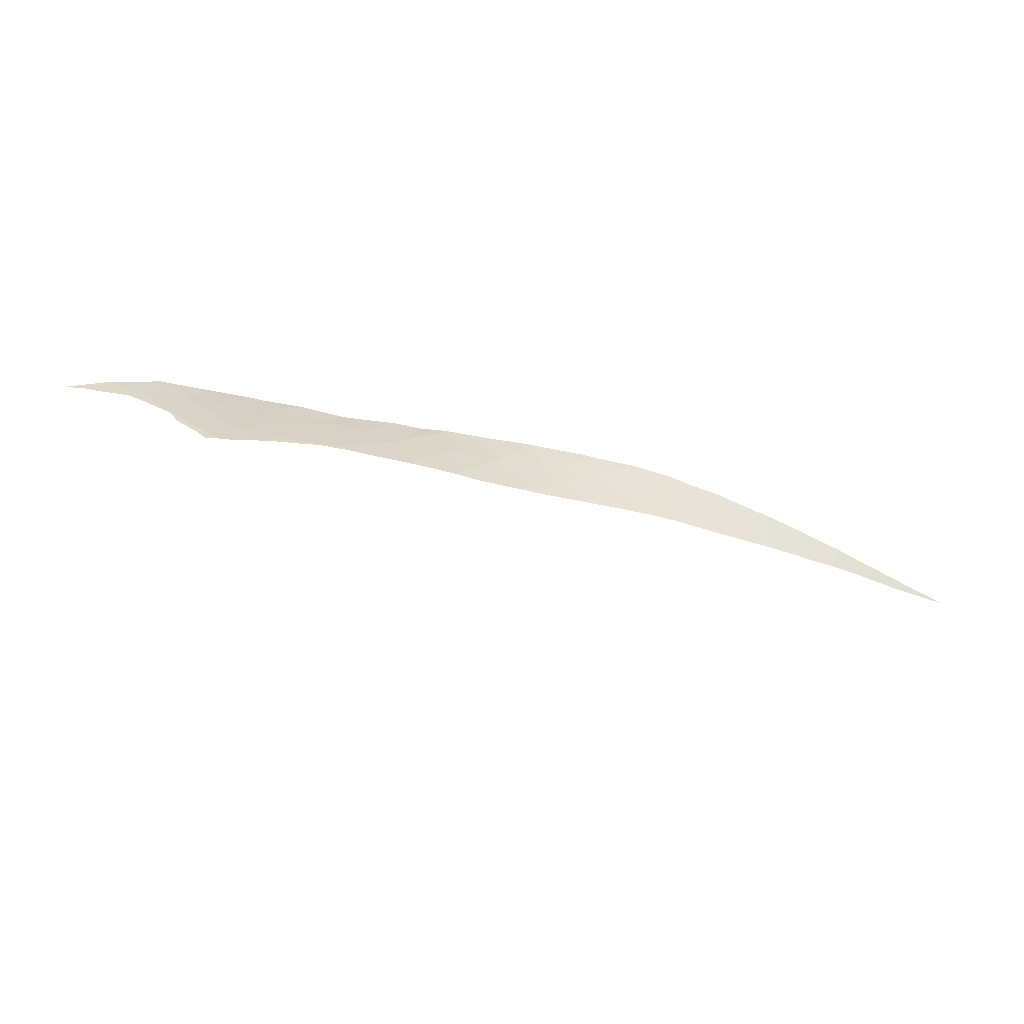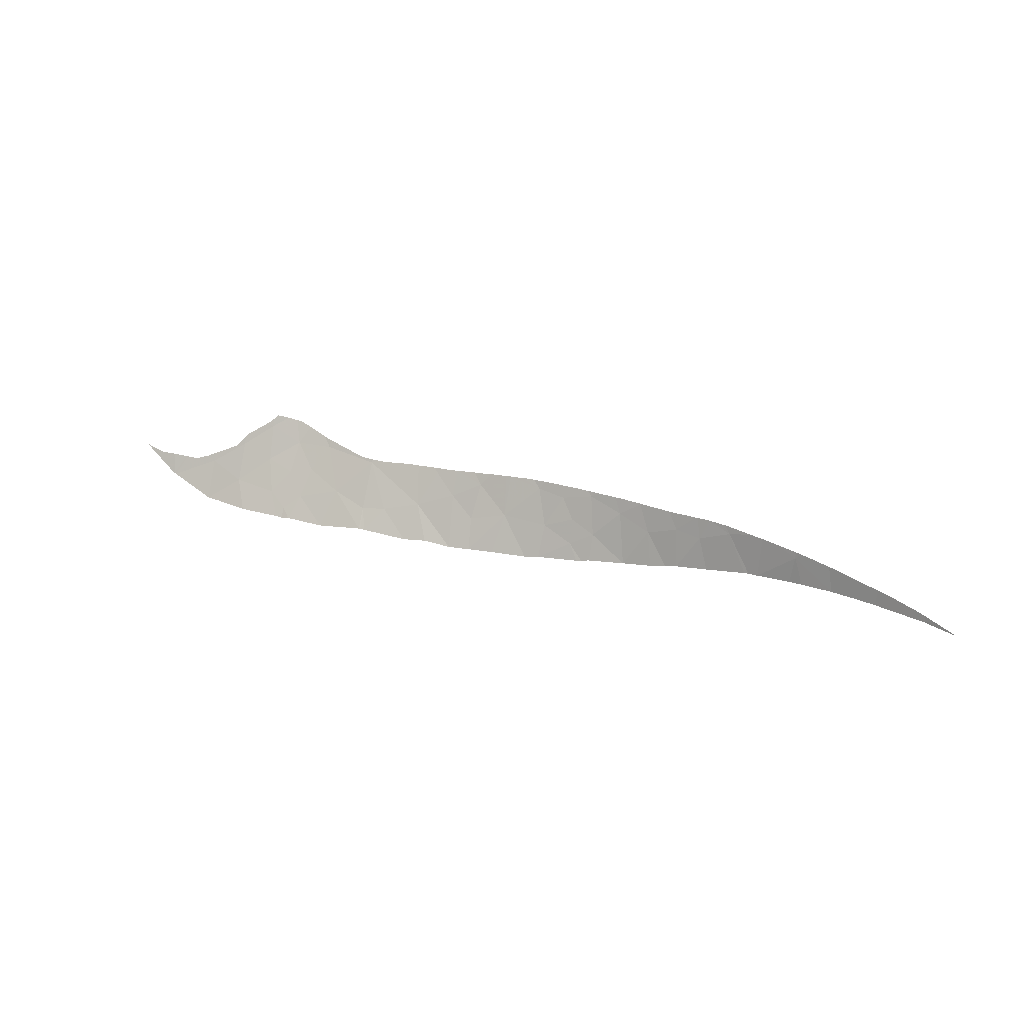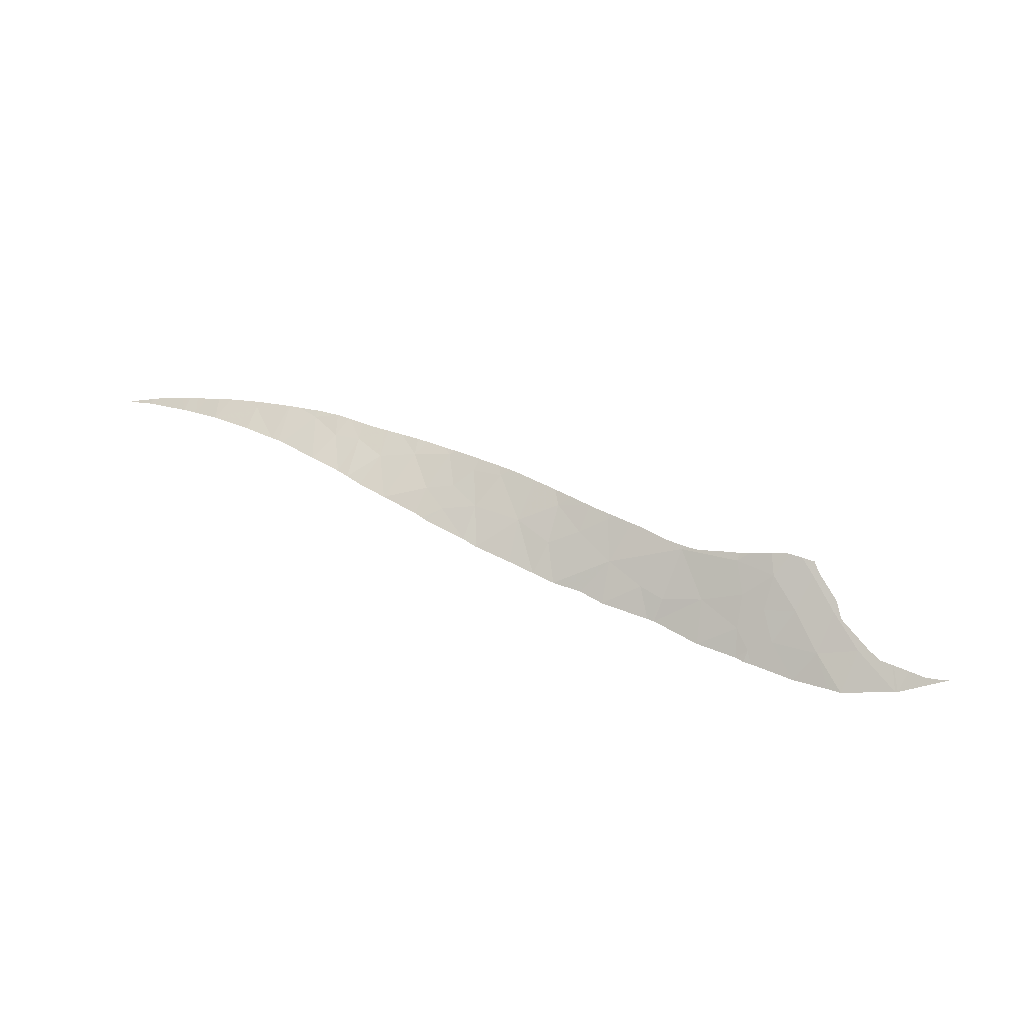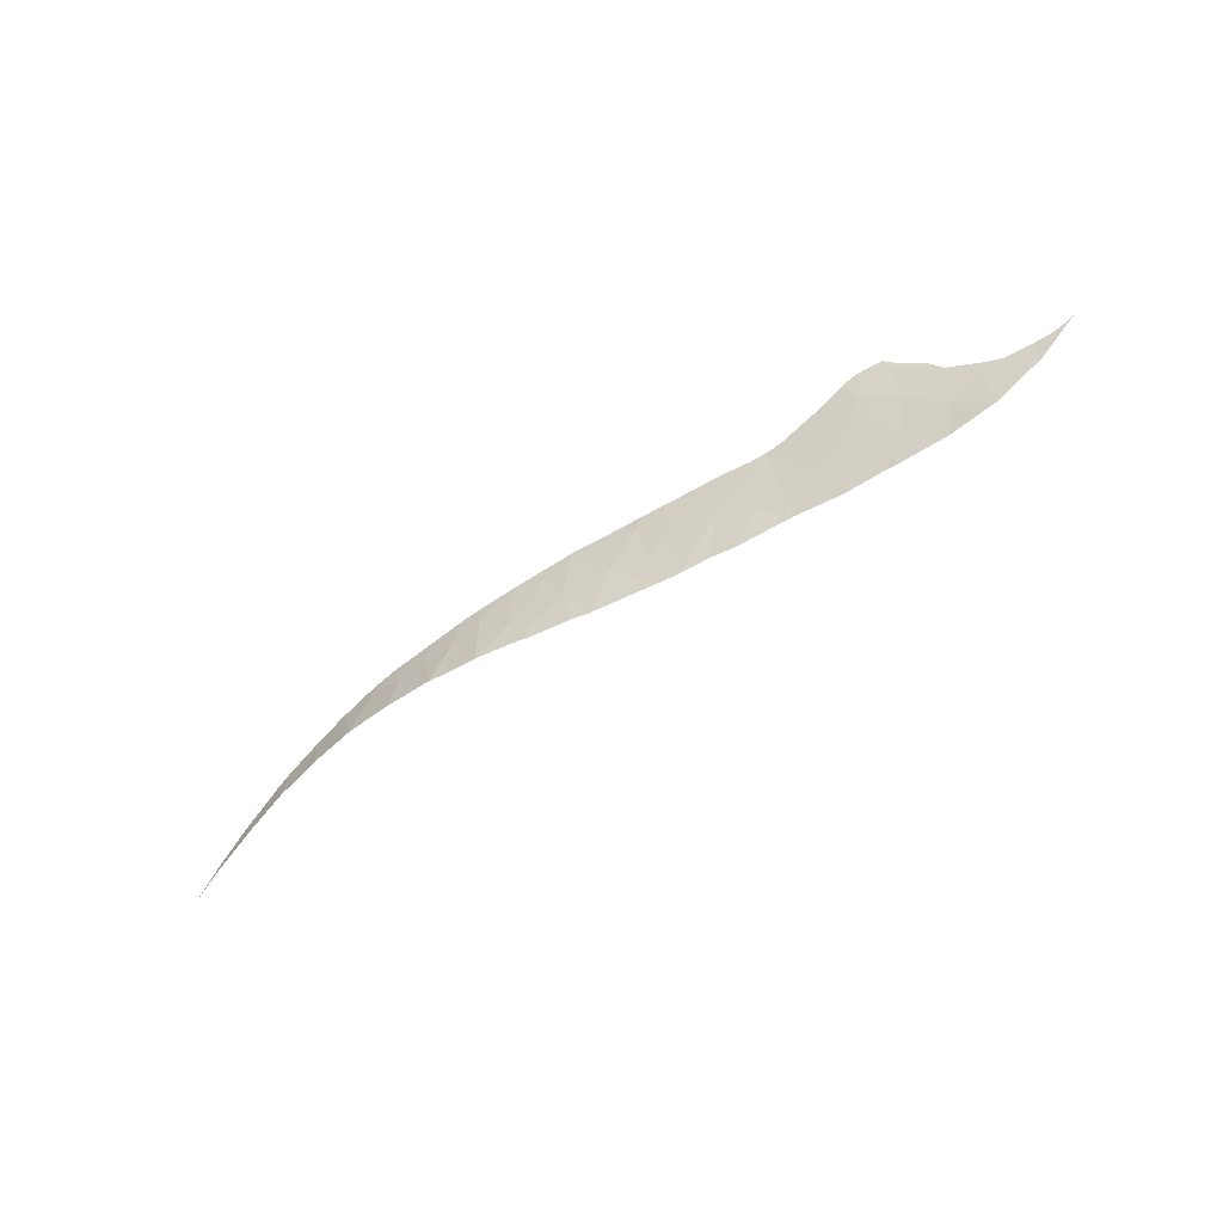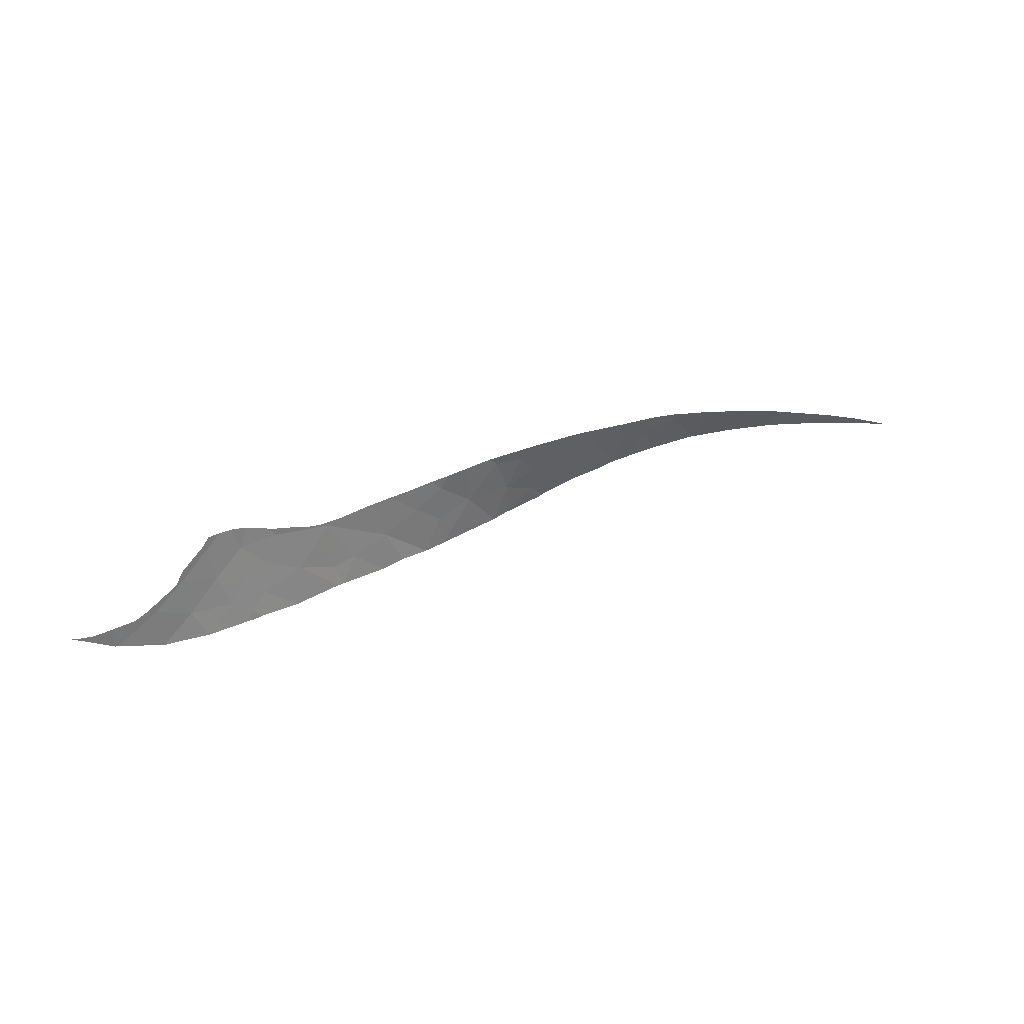
<metadata>
{"format":"obj","ext":"obj","renderer":"f3d","projection":"perspective","resolution":1024,"background":"white","views":[{"elev":44.9,"azim":10.8,"up":"+Y"},{"elev":14.6,"azim":10.1,"up":"+Z"},{"elev":72.8,"azim":-149.8,"up":"+Y"},{"elev":-57.7,"azim":-159.8,"up":"+Z"},{"elev":52.7,"azim":-37.7,"up":"+Z"}]}
</metadata>
<code>
v 40.24 48.54 27.95
v 39.38 48.78 29.5
v 39.51 48.67 27.88
v 43.32 47.57 29.94
v 41.89 48.07 29.52
v 42.26 47.97 28.04
v 44.08 47.33 28.14
v 24.62 50.33 28.58
v 24.73 50.31 28.56
v 24.76 50.71 29.56
v 27.59 50.16 28.79
v 27.64 50.55 29.92
v 27.02 50.03 28.22
v 17.83 51.99 30.44
v 16.17 51.9 29.45
v 16.72 51.76 29.35
v 16.39 52.45 31.29
v 19.49 52.19 31.57
v 21.04 52.37 32.45
v 19.56 52.72 33.18
v 18.04 52.55 32.23
v 35.52 49.33 28.61
v 35.86 49.17 27.8
v 36.1 49.16 27.82
v 40.8 48.37 28
v 44.28 47.26 28.14
v 34.22 49.6 29.4
v 33.9 49.97 31.14
v 32.17 49.92 29.73
v 20.84 52.74 33.54
v 14.25 52.43 30.5
v 38.17 48.95 27.85
v 37.98 49.15 30.28
v 20.68 51.85 31.03
v 21.81 51.77 31.2
v 21.32 51.31 29.88
v 24.92 50.29 28.54
v 28.12 49.91 28.23
v 19.72 51.56 30.01
v 18.19 51.38 29.05
v 20.06 51.05 28.84
v 29.46 50.48 30.47
v 28.6 50.91 31.49
v 36.65 49.25 29.13
v 36.49 49.12 27.86
v 38.96 48.95 30.83
v 36.52 49.48 30.99
v 35.61 49.47 29.79
v 35.12 49.7 30.81
v 30.46 50.06 29.45
v 30.4 49.66 27.97
v 46.42 46.22 29.3
v 46.18 46.41 28.1
v 46.76 46.1 28.09
v 33.26 49.4 27.81
v 33.95 49.36 27.84
v 40.77 48.41 29.81
v 48.11 45.42 28.02
v 44.69 47.08 28.12
v 23.26 51.18 30.27
v 25.08 51.47 31.76
v 25.88 50.61 29.6
v 22.71 52.07 32.33
v 20.44 51.17 29.26
v 20.38 50.99 28.78
v 51.92 43.06 27.98
v 52.15 42.93 27.6
v 52.13 42.93 27.9
v 49.31 44.69 27.93
v 50.03 44.27 27.86
v 50.14 44.17 28.56
v 29.38 49.76 28.02
v 31.6 49.55 27.92
v 41.78 48.11 30.51
v 36.19 49.22 28.36
v 28.41 51.01 31.74
v 30.89 50.43 31.1
v 22.51 50.63 28.57
v 20.75 50.93 28.8
v 42.37 47.92 30.45
v 42.3 47.94 30.46
v 41.67 48.15 30.52
v 14.16 52.72 31.5
v 14.14 52.46 30.54
v 14.82 52.63 31.42
v 13.45 52.83 31.57
v 14.87 52.62 31.42
v 15.4 52.56 31.36
v 24.96 51.54 31.93
v 24.79 51.58 31.95
v 24.35 51.69 32.06
v 40.73 48.44 30.61
v 41.03 48.35 30.58
v 41.19 48.3 30.56
v 21.01 52.72 33.5
v 20.35 52.81 33.63
v 19.81 52.86 33.73
v 45.03 46.86 29.91
v 45.51 46.63 29.8
v 46.43 46.2 29.59
v 46 46.4 29.69
v 47.95 45.45 29.19
v 47.79 45.53 29.23
v 47.08 45.88 29.43
v 44.97 46.89 29.92
v 29.62 50.8 31.67
v 29.25 50.86 31.69
v 29.7 50.79 31.67
v 39.9 48.69 30.72
v 40.4 48.55 30.65
v 40.58 48.49 30.62
v 39.73 48.74 30.74
v 39.58 48.78 30.77
v 16 52.54 31.51
v 16.46 52.55 31.69
v 52.48 42.7 27.76
v 52.68 42.57 27.49
v 52.25 42.85 27.85
v 52.84 42.46 27.61
v 52.79 42.49 27.63
v 51.87 43.1 27.64
v 51.79 43.14 28.04
v 32.19 50.33 31.62
v 31.6 50.43 31.65
v 17.84 52.6 32.35
v 17.64 52.56 32.13
v 26.65 51.28 31.83
v 26.06 51.36 31.83
v 25.11 51.51 31.91
v 25.38 51.47 31.88
v 25.82 51.39 31.83
v 28.8 50.94 31.71
v 27.58 51.15 31.78
v 27.5 51.16 31.79
v 50.31 44.07 28.51
v 49.8 44.38 28.66
v 51.69 43.21 28.07
v 51.46 43.35 28.15
v 50.73 43.81 28.4
v 35.18 49.78 31.39
v 34.46 49.92 31.47
v 34.31 49.95 31.49
v 34.22 49.97 31.5
v 19.58 52.82 33.55
v 19.36 52.78 33.37
v 41.49 48.2 30.53
v 43.42 47.53 30.27
v 43.35 47.56 30.28
v 43.18 47.62 30.32
v 38.95 48.96 30.87
v 38.47 49.08 30.94
v 38.22 49.14 30.98
v 38.09 49.17 31
v 31.37 50.47 31.65
v 30.94 50.56 31.65
v 30.55 50.64 31.66
v 19.25 52.77 33.31
v 18.18 52.67 32.71
v 27.22 51.2 31.81
v 22.77 52.17 32.68
v 22.67 52.2 32.71
v 23.64 51.91 32.35
v 33.61 50.1 31.55
v 33.02 50.2 31.59
v 32.43 50.29 31.62
v 39 48.94 30.86
v 38.6 49.05 30.93
v 43.11 47.65 30.33
v 43.03 47.68 30.34
v 33.25 50.16 31.58
v 36.34 49.55 31.24
v 35.78 49.66 31.32
v 37.72 49.26 31.05
v 37.19 49.37 31.13
v 36.94 49.42 31.16
v 36.65 49.48 31.2
v 44.33 47.15 30.06
v 44.09 47.25 30.11
v 44.85 46.94 29.95
v 44.88 46.93 29.94
v 42.41 47.91 30.44
v 46.69 46.07 29.53
v 46.47 46.18 29.58
v 48.27 45.27 29.1
v 48.88 44.92 28.92
v 49.22 44.72 28.82
v 49.75 44.4 28.67
v 49.32 44.66 28.79
v 48.59 45.1 29.01
v 50.6 43.89 28.43
v 53.09 42.29 27.5
v 53.44 42.05 27.35
v 21.12 52.69 33.47
v 21.59 52.58 33.24
v 21.27 52.66 33.4
v 22.39 52.31 32.85
v 18.07 52.65 32.59
v 12.9 52.96 31.75
v 12.49 53.07 31.95
f 3 2 1
f 6 5 4
f 4 7 6
f 10 9 8
f 13 12 11
f 16 15 14
f 15 17 14
f 20 19 18
f 18 21 20
f 24 23 22
f 6 25 5
f 7 4 26
f 29 28 27
f 20 30 19
f 17 15 31
f 33 2 32
f 2 3 32
f 19 35 34
f 35 36 34
f 21 14 17
f 37 9 10
f 12 38 11
f 41 40 39
f 40 14 39
f 43 42 12
f 33 32 44
f 32 45 44
f 2 33 46
f 48 47 44
f 47 48 49
f 48 27 49
f 29 51 50
f 54 53 52
f 47 33 44
f 56 55 27
f 1 2 57
f 25 1 57
f 57 5 25
f 58 54 52
f 53 59 52
f 10 8 60
f 60 61 10
f 37 10 62
f 10 61 62
f 61 60 63
f 65 41 64
f 13 37 62
f 39 14 18
f 12 62 61
f 68 67 66
f 71 70 69
f 48 44 22
f 22 27 48
f 72 38 12
f 12 42 72
f 55 73 29
f 29 27 55
f 35 60 36
f 12 13 62
f 74 5 57
f 44 75 22
f 38 13 11
f 75 24 22
f 23 56 22
f 56 27 22
f 73 51 29
f 51 72 50
f 72 42 50
f 76 43 12
f 44 45 75
f 45 24 75
f 77 29 50
f 50 42 77
f 28 49 27
f 19 63 35
f 63 60 35
f 64 41 39
f 60 8 78
f 18 14 21
f 36 60 78
f 78 79 36
f 79 65 64
f 36 79 64
f 40 16 14
f 19 34 18
f 34 39 18
f 34 36 39
f 36 64 39
f 81 80 5
f 81 5 74
f 74 57 82
f 85 84 83
f 83 84 86
f 31 84 85
f 85 87 31
f 88 17 31
f 88 31 87
f 90 89 61
f 61 63 91
f 91 90 61
f 93 57 92
f 94 57 93
f 95 19 30
f 30 20 96
f 96 20 97
f 52 59 98
f 98 99 52
f 101 100 52
f 101 52 99
f 103 102 58
f 103 58 52
f 52 104 103
f 98 59 105
f 77 42 106
f 106 42 43
f 43 107 106
f 108 77 106
f 57 2 109
f 109 110 57
f 111 92 57
f 111 57 110
f 109 2 112
f 112 2 46
f 46 113 112
f 114 17 88
f 114 115 17
f 117 67 116
f 116 67 118
f 120 119 117
f 120 117 116
f 67 121 66
f 66 121 122
f 118 67 68
f 123 29 77
f 77 124 123
f 126 125 21
f 126 21 17
f 17 115 126
f 127 12 61
f 61 128 127
f 130 61 129
f 129 61 89
f 131 128 61
f 131 61 130
f 76 132 43
f 76 12 133
f 133 12 127
f 127 134 133
f 135 70 71
f 71 69 136
f 138 137 121
f 121 70 139
f 139 138 121
f 141 140 49
f 141 49 28
f 28 142 141
f 142 28 143
f 97 20 144
f 144 20 145
f 146 82 57
f 146 57 94
f 148 147 4
f 148 4 149
f 151 150 46
f 46 33 152
f 152 151 46
f 152 33 153
f 155 154 77
f 155 77 156
f 107 43 132
f 124 77 154
f 145 20 157
f 20 21 158
f 158 157 20
f 134 127 159
f 91 63 160
f 160 63 161
f 162 91 160
f 156 77 108
f 164 163 28
f 28 29 165
f 165 164 28
f 165 29 123
f 113 46 166
f 166 46 150
f 150 151 167
f 149 4 168
f 168 4 169
f 143 28 163
f 163 164 170
f 172 171 47
f 172 47 49
f 49 140 172
f 153 33 173
f 33 47 174
f 174 173 33
f 174 47 175
f 175 47 176
f 176 47 171
f 178 177 4
f 178 4 147
f 59 26 179
f 179 26 4
f 4 177 179
f 105 59 180
f 180 59 179
f 169 4 181
f 181 4 5
f 5 80 181
f 183 182 52
f 183 52 100
f 184 58 102
f 69 58 185
f 185 186 69
f 188 187 69
f 188 69 186
f 104 52 182
f 136 69 187
f 185 58 189
f 189 58 184
f 122 121 137
f 139 70 190
f 190 70 135
f 191 117 119
f 192 117 191
f 193 19 95
f 195 194 19
f 195 19 193
f 161 63 196
f 196 63 19
f 19 194 196
f 158 21 197
f 197 21 125
f 198 86 84
f 198 84 199

</code>
